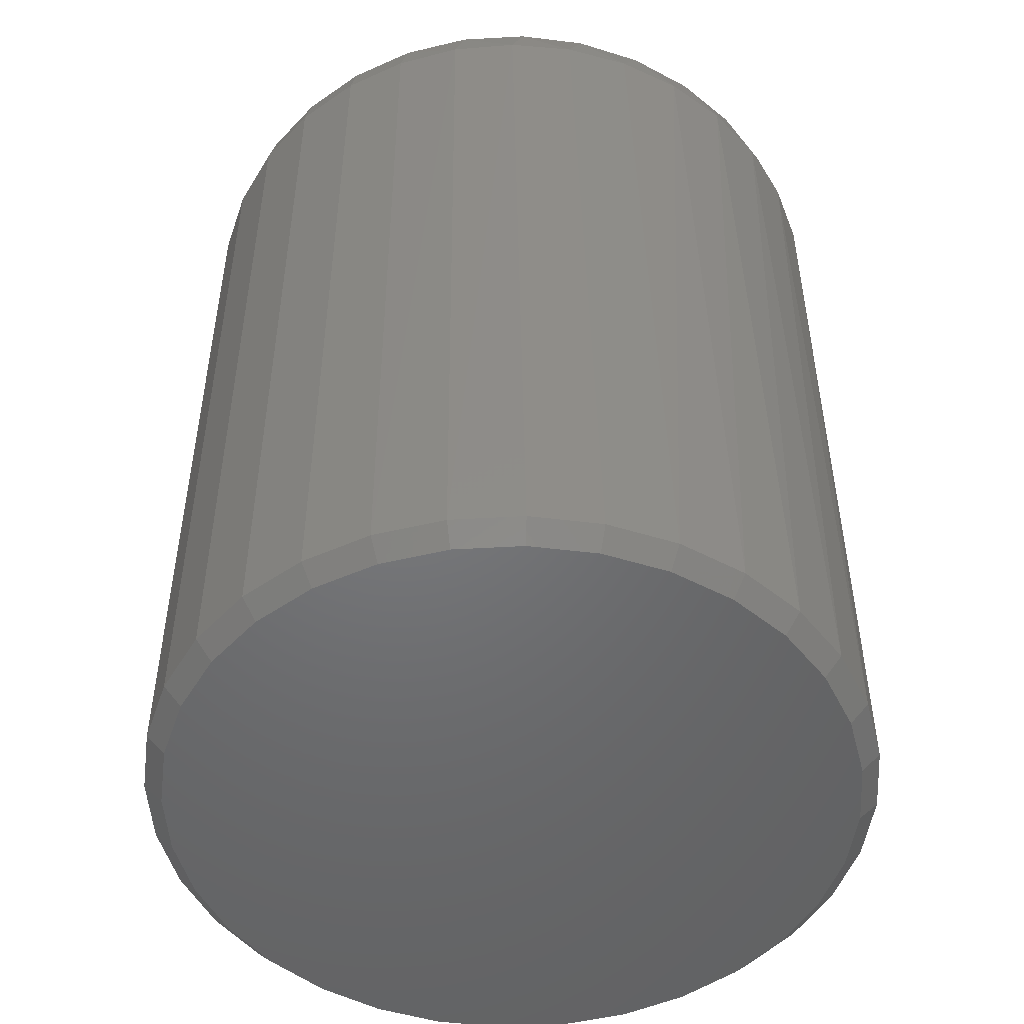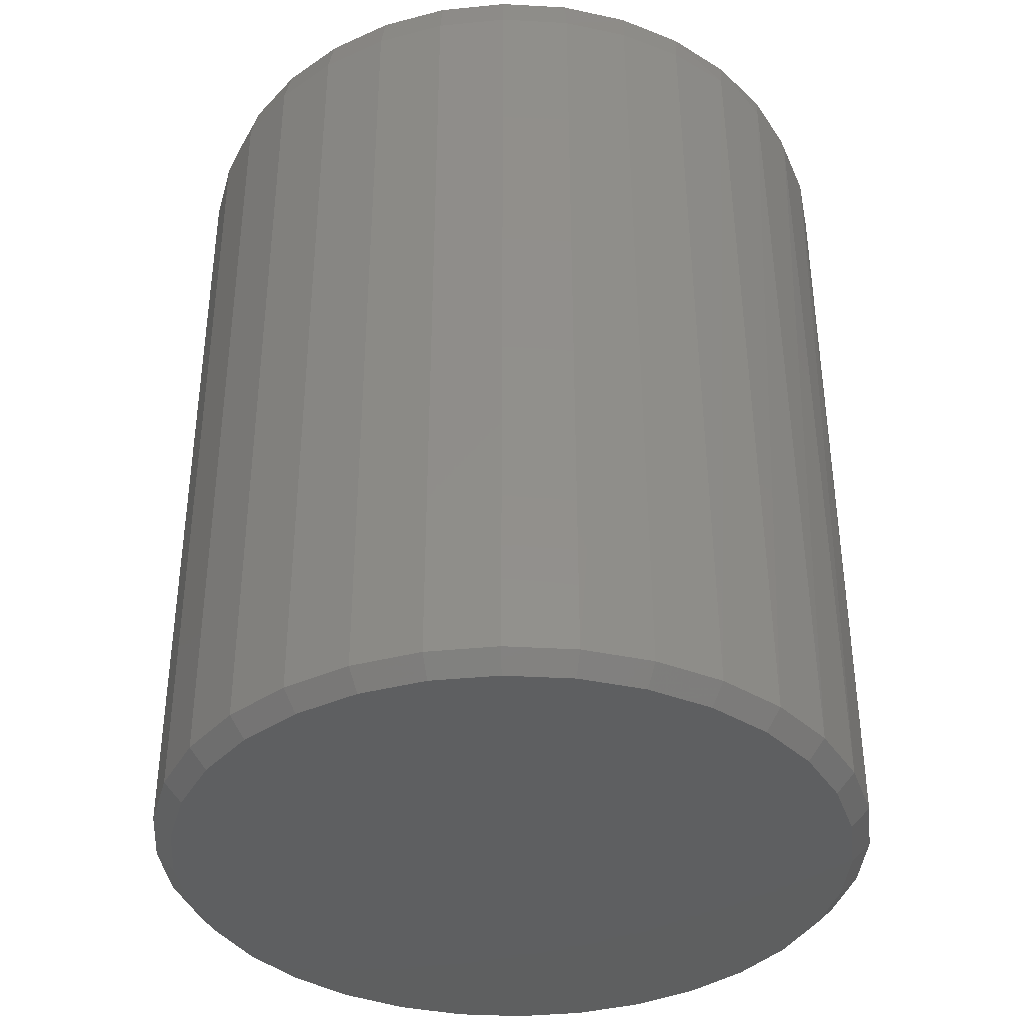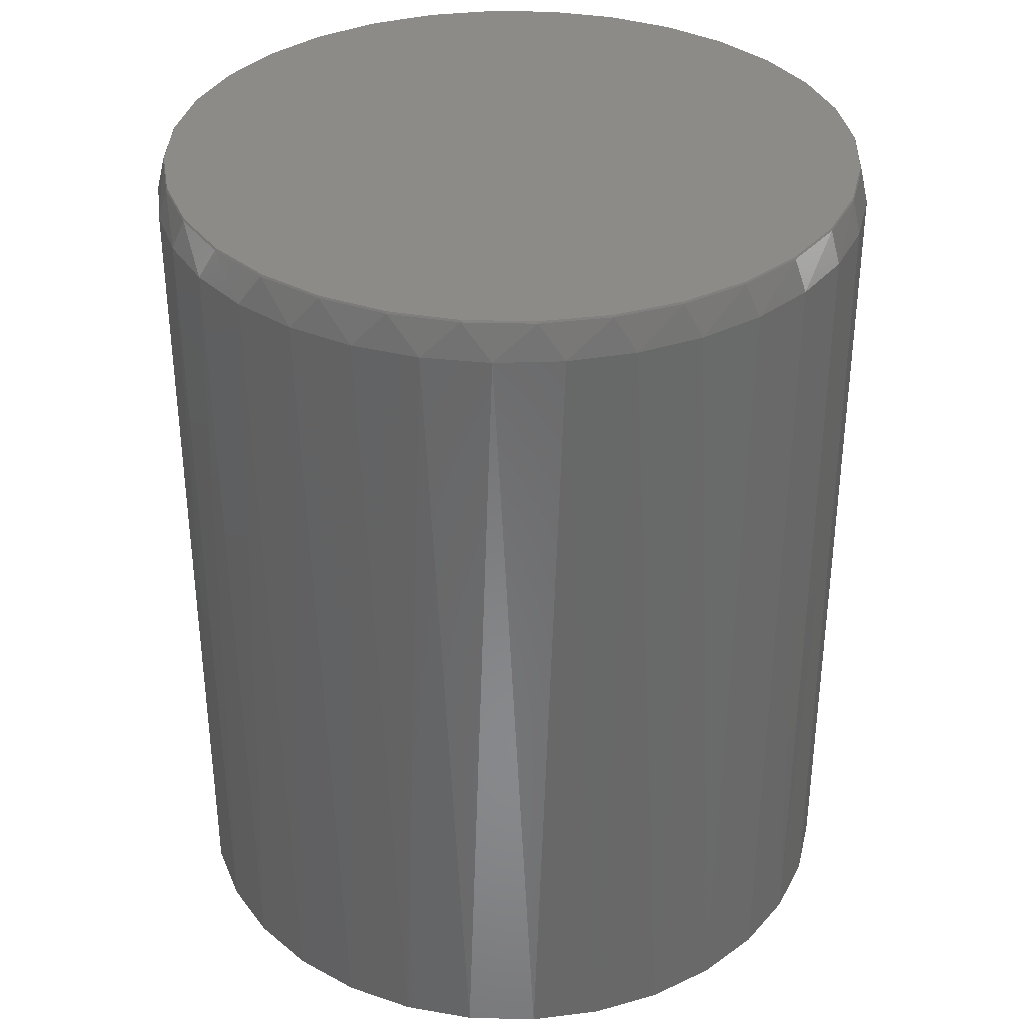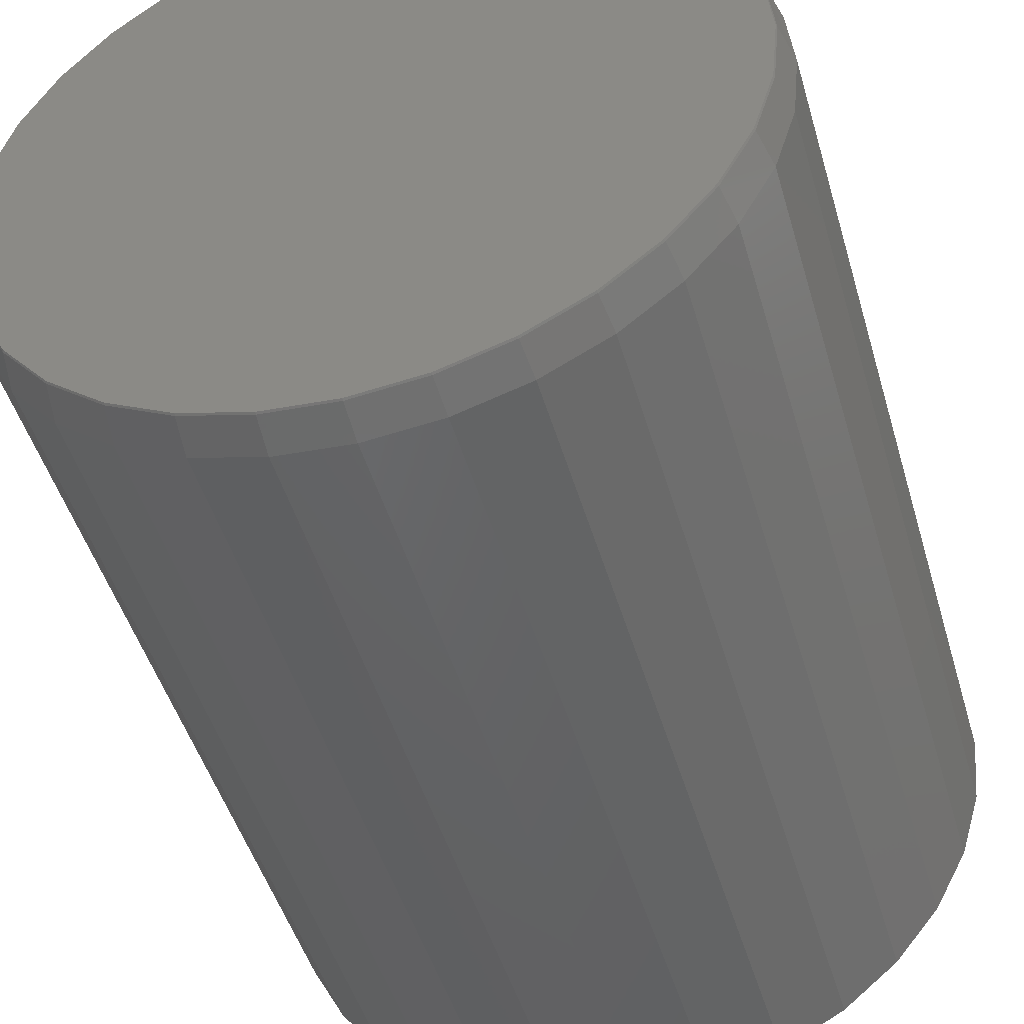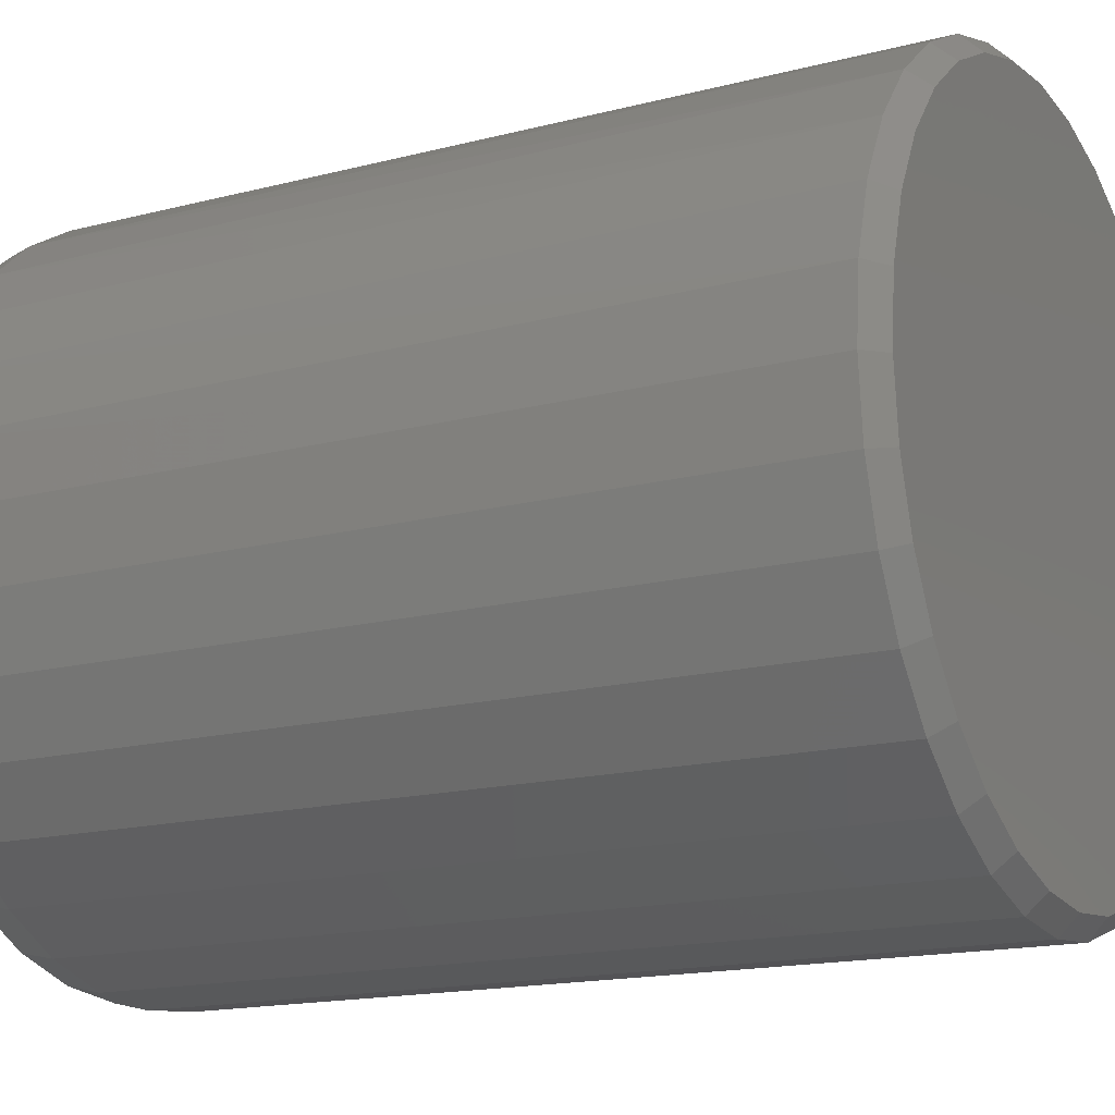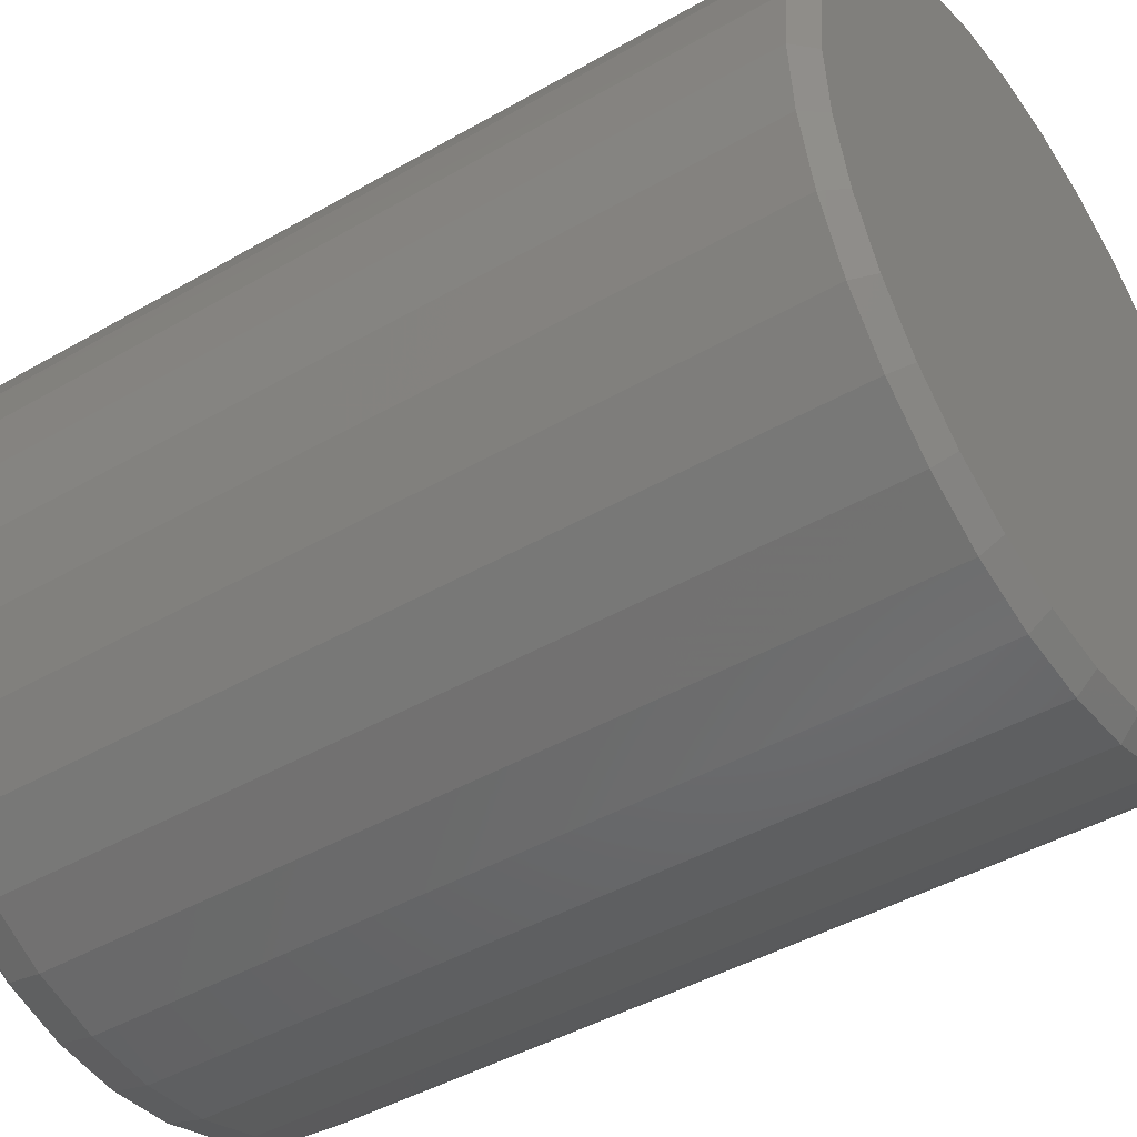
<metadata>
{"format":"stl","ext":"stl","renderer":"f3d","projection":"perspective","resolution":1024,"background":"white","views":[{"elev":-49.8,"azim":-58.3,"up":"+Y"},{"elev":-37.9,"azim":-99.7,"up":"+Y"},{"elev":34.8,"azim":18.7,"up":"+Y"},{"elev":-47.7,"azim":-163.9,"up":"+Z"},{"elev":-16.0,"azim":-61.5,"up":"+Z"},{"elev":-44.0,"azim":-55.9,"up":"+Z"}]}
</metadata>
<code>
# stl→obj: 161 verts, 318 faces
v 0.3063 0.7188 -1.286e-16
v 0.3063 0.01562 -3.95e-16
v 0.3005 0.7188 -0.05853
v 0.3005 0.01562 -0.05853
v 0.2834 0.7188 -0.1148
v 0.2834 0.01562 -0.1148
v 0.2557 0.7188 -0.1667
v 0.2557 0.01562 -0.1667
v 0.2184 0.7188 -0.2121
v 0.2184 0.01562 -0.2121
v 0.1729 0.7188 -0.2494
v 0.1729 0.01562 -0.2494
v 0.1211 0.7188 -0.2772
v 0.1211 0.01562 -0.2772
v 0.06478 0.7188 -0.2942
v 0.06478 0.01562 -0.2942
v 0.00625 0.7188 -0.3
v 0.00625 0.01562 -0.3
v -0.05228 0.7188 -0.2942
v -0.05228 0.01562 -0.2942
v -0.1086 0.7188 -0.2772
v -0.1086 0.01562 -0.2772
v -0.1604 0.7188 -0.2494
v -0.1604 0.01562 -0.2494
v -0.2059 0.7188 -0.2121
v -0.2059 0.01562 -0.2121
v -0.2432 0.7188 -0.1667
v -0.2432 0.01562 -0.1667
v -0.2709 0.7188 -0.1148
v -0.2709 0.01562 -0.1148
v -0.288 0.7188 -0.05853
v -0.288 0.01562 -0.05853
v -0.2938 0.7188 1.837e-17
v -0.2938 0.01562 1.837e-17
v -0.288 0.01562 0.05853
v -0.2709 0.01562 0.1148
v -0.2735 0.7188 0.1084
v -0.2488 0.7188 0.1579
v -0.2432 0.01562 0.1667
v -0.2155 0.7188 0.2021
v -0.2059 0.01562 0.2121
v -0.1745 0.7188 0.2394
v -0.1604 0.01562 0.2494
v -0.1275 0.7188 0.2685
v -0.1086 0.01562 0.2772
v -0.07585 0.7188 0.2885
v -0.05228 0.01562 0.2942
v -0.02143 0.7188 0.2987
v 0.00625 0.01562 0.3
v 0.03393 0.7188 0.2987
v 0.06478 0.01562 0.2942
v 0.08835 0.7188 0.2885
v 0.1211 0.01562 0.2772
v 0.14 0.7188 0.2685
v 0.1729 0.01562 0.2494
v 0.187 0.7188 0.2394
v 0.2184 0.01562 0.2121
v 0.228 0.7188 0.2021
v 0.2557 0.01562 0.1667
v 0.2613 0.7188 0.1579
v 0.2834 0.01562 0.1148
v 0.286 0.7188 0.1084
v 0.3005 0.01562 0.05853
v -0.2886 0.7188 0.05512
v 0.3011 0.7188 0.05512
v -0.2859 0.75 1.713e-06
v -0.2811 0.7484 -0.05716
v -0.2868 0.7484 1.718e-06
v -0.2803 0.75 -0.057
v 0.2993 0.7484 -2.354e-14
v 0.2928 0.75 -0.057
v 0.2984 0.75 -1.088e-16
v 0.2936 0.7484 -0.05716
v -0.2637 0.75 -0.1118
v -0.2645 0.7484 -0.1121
v -0.2367 0.75 -0.1623
v -0.2374 0.7484 -0.1628
v -0.2004 0.75 -0.2066
v -0.2009 0.7484 -0.2072
v -0.1561 0.75 -0.2429
v -0.1565 0.7484 -0.2436
v -0.1056 0.75 -0.2699
v -0.1059 0.7484 -0.2707
v -0.05075 0.75 -0.2866
v -0.05091 0.7484 -0.2874
v 0.00625 0.75 -0.2922
v 0.00625 0.7484 -0.293
v 0.06325 0.75 -0.2866
v 0.06341 0.7484 -0.2874
v 0.1181 0.75 -0.2699
v 0.1184 0.7484 -0.2707
v 0.1686 0.75 -0.2429
v 0.169 0.7484 -0.2436
v 0.2129 0.75 -0.2066
v 0.2134 0.7484 -0.2072
v 0.2492 0.75 -0.1623
v 0.2499 0.7484 -0.1628
v 0.2762 0.75 -0.1118
v 0.277 0.7484 -0.1121
v 0.2936 0.7484 0.05716
v 0.2928 0.75 0.057
v -0.2803 0.75 0.057
v -0.2811 0.7484 0.05717
v 0.2762 0.75 0.1118
v 0.277 0.7484 0.1121
v 0.2492 0.75 0.1623
v 0.2499 0.7484 0.1628
v 0.2129 0.75 0.2066
v 0.2134 0.7484 0.2072
v 0.1686 0.75 0.2429
v 0.169 0.7484 0.2436
v 0.1181 0.75 0.2699
v 0.1184 0.7484 0.2707
v 0.06325 0.75 0.2866
v 0.06341 0.7484 0.2874
v 0.006251 0.75 0.2922
v 0.006251 0.7484 0.293
v -0.05075 0.75 0.2866
v -0.05091 0.7484 0.2874
v -0.1056 0.75 0.2699
v -0.1059 0.7484 0.2707
v -0.1561 0.75 0.2429
v -0.1565 0.7484 0.2436
v -0.2004 0.75 0.2066
v -0.2009 0.7484 0.2072
v -0.2367 0.75 0.1623
v -0.2374 0.7484 0.1628
v -0.2637 0.75 0.1118
v -0.2645 0.7484 0.1121
v -0.04923 6.045e-17 0.2789
v 0.06173 7.277e-17 0.2789
v 0.00625 6.661e-17 0.2844
v 0.1151 7.87e-17 0.2627
v -0.1026 5.453e-17 0.2627
v 0.1642 8.415e-17 0.2364
v -0.1517 4.907e-17 0.2364
v 0.2073 8.894e-17 0.2011
v -0.1948 4.429e-17 0.2011
v 0.2427 9.286e-17 0.158
v -0.2302 4.036e-17 0.158
v 0.269 9.578e-17 0.1088
v -0.2565 3.744e-17 0.1088
v 0.2852 9.758e-17 0.05548
v -0.2727 3.565e-17 0.05548
v 0.2906 9.819e-17 -1.456e-16
v -0.2781 3.504e-17 -2.589e-16
v 0.2852 9.758e-17 -0.05548
v -0.2727 3.565e-17 -0.05548
v 0.269 9.578e-17 -0.1088
v -0.2565 3.744e-17 -0.1088
v 0.2427 9.286e-17 -0.158
v -0.2302 4.036e-17 -0.158
v 0.2073 8.894e-17 -0.2011
v -0.1948 4.429e-17 -0.2011
v 0.1642 8.415e-17 -0.2364
v -0.1517 4.907e-17 -0.2364
v 0.1151 7.87e-17 -0.2627
v -0.1026 5.453e-17 -0.2627
v 0.06173 7.277e-17 -0.2789
v -0.04923 6.045e-17 -0.2789
v 0.00625 6.661e-17 -0.2844
f 1 2 3
f 3 2 4
f 3 4 5
f 5 4 6
f 5 6 7
f 7 6 8
f 7 8 9
f 9 8 10
f 9 10 11
f 11 10 12
f 11 12 13
f 13 12 14
f 13 14 15
f 15 14 16
f 15 16 17
f 17 16 18
f 17 18 19
f 19 18 20
f 19 20 21
f 21 20 22
f 21 22 23
f 23 22 24
f 23 24 25
f 25 24 26
f 25 26 27
f 27 26 28
f 27 28 29
f 29 28 30
f 29 30 31
f 31 30 32
f 31 32 33
f 33 32 34
f 35 36 37
f 38 37 36
f 36 39 38
f 40 38 39
f 39 41 40
f 42 40 41
f 41 43 42
f 44 42 43
f 43 45 44
f 46 44 45
f 45 47 46
f 48 46 47
f 47 49 48
f 50 48 49
f 49 51 50
f 50 51 52
f 52 51 53
f 52 53 54
f 54 53 55
f 54 55 56
f 56 55 57
f 56 57 58
f 58 57 59
f 58 59 60
f 60 59 61
f 60 61 62
f 62 61 63
f 33 34 64
f 64 34 35
f 64 35 37
f 2 1 63
f 63 1 65
f 63 65 62
f 66 67 68
f 66 69 67
f 70 71 72
f 70 73 71
f 74 75 67
f 74 67 69
f 76 77 75
f 76 75 74
f 78 79 77
f 78 77 76
f 80 81 79
f 80 79 78
f 82 83 81
f 82 81 80
f 84 85 83
f 84 83 82
f 86 87 85
f 86 85 84
f 88 89 87
f 88 87 86
f 90 91 89
f 90 89 88
f 92 93 91
f 92 91 90
f 94 95 93
f 94 93 92
f 96 97 95
f 96 95 94
f 98 99 97
f 98 97 96
f 73 99 71
f 71 99 98
f 72 100 70
f 72 101 100
f 68 102 66
f 68 103 102
f 104 105 100
f 104 100 101
f 106 107 105
f 106 105 104
f 108 109 107
f 108 107 106
f 110 111 109
f 110 109 108
f 112 113 111
f 112 111 110
f 114 115 113
f 114 113 112
f 116 117 115
f 116 115 114
f 118 119 117
f 118 117 116
f 120 121 119
f 120 119 118
f 122 123 121
f 122 121 120
f 124 125 123
f 124 123 122
f 126 127 125
f 126 125 124
f 128 129 127
f 128 127 126
f 103 129 102
f 102 129 128
f 33 68 31
f 31 68 67
f 31 67 29
f 29 67 75
f 29 75 27
f 27 75 77
f 27 77 25
f 25 77 79
f 25 79 23
f 23 79 81
f 23 81 21
f 21 81 83
f 21 83 19
f 19 83 85
f 19 85 17
f 17 85 87
f 17 87 15
f 15 87 89
f 15 89 13
f 13 89 91
f 13 91 11
f 11 91 93
f 11 93 9
f 9 93 95
f 9 95 7
f 7 95 97
f 7 97 5
f 5 97 99
f 5 99 3
f 3 99 73
f 3 73 1
f 1 73 70
f 105 60 62
f 105 62 100
f 107 58 60
f 107 60 105
f 109 56 58
f 109 58 107
f 111 54 56
f 111 56 109
f 113 52 54
f 113 54 111
f 115 50 52
f 115 52 113
f 117 48 50
f 117 50 115
f 119 46 48
f 119 48 117
f 121 44 46
f 121 46 119
f 123 42 44
f 123 44 121
f 125 40 42
f 125 42 123
f 127 38 40
f 127 40 125
f 129 37 38
f 129 38 127
f 103 37 129
f 1 70 65
f 65 70 100
f 65 100 62
f 68 33 103
f 103 33 64
f 103 64 37
f 130 131 132
f 131 130 133
f 133 130 134
f 133 134 135
f 135 134 136
f 135 136 137
f 137 136 138
f 137 138 139
f 139 138 140
f 139 140 141
f 141 140 142
f 141 142 143
f 143 142 144
f 143 144 145
f 145 144 146
f 145 146 147
f 147 146 148
f 147 148 149
f 149 148 150
f 149 150 151
f 151 150 152
f 151 152 153
f 153 152 154
f 153 154 155
f 155 154 156
f 155 156 157
f 157 156 158
f 157 158 159
f 159 158 160
f 159 160 161
f 161 160 18
f 18 16 161
f 8 153 10
f 10 153 155
f 10 155 12
f 153 8 151
f 151 8 6
f 151 6 149
f 149 6 4
f 149 4 147
f 147 4 2
f 147 2 145
f 152 26 154
f 154 26 24
f 154 24 156
f 26 152 28
f 28 152 150
f 28 150 30
f 30 150 148
f 30 148 32
f 32 148 146
f 32 146 34
f 18 160 20
f 20 160 158
f 20 158 22
f 22 158 156
f 22 156 24
f 161 16 159
f 159 16 14
f 159 14 157
f 157 14 12
f 157 12 155
f 132 131 49
f 49 47 132
f 39 138 41
f 41 138 136
f 41 136 43
f 138 39 140
f 140 39 36
f 140 36 142
f 142 36 35
f 142 35 144
f 144 35 34
f 144 34 146
f 139 57 137
f 137 57 55
f 137 55 135
f 57 139 59
f 59 139 141
f 59 141 61
f 61 141 143
f 61 143 63
f 63 143 145
f 63 145 2
f 49 131 51
f 51 131 133
f 51 133 53
f 53 133 135
f 53 135 55
f 132 47 130
f 130 47 45
f 130 45 134
f 134 45 43
f 134 43 136
f 116 114 118
f 86 84 88
f 88 84 82
f 88 82 90
f 90 82 80
f 90 80 92
f 92 80 78
f 92 78 94
f 94 78 76
f 94 76 96
f 96 76 74
f 96 74 98
f 98 74 69
f 98 69 71
f 71 69 66
f 71 66 72
f 72 66 102
f 72 102 101
f 101 102 128
f 101 128 104
f 104 128 126
f 104 126 106
f 106 126 124
f 106 124 108
f 108 124 122
f 108 122 110
f 110 122 120
f 110 120 112
f 112 120 118
f 112 118 114

</code>
